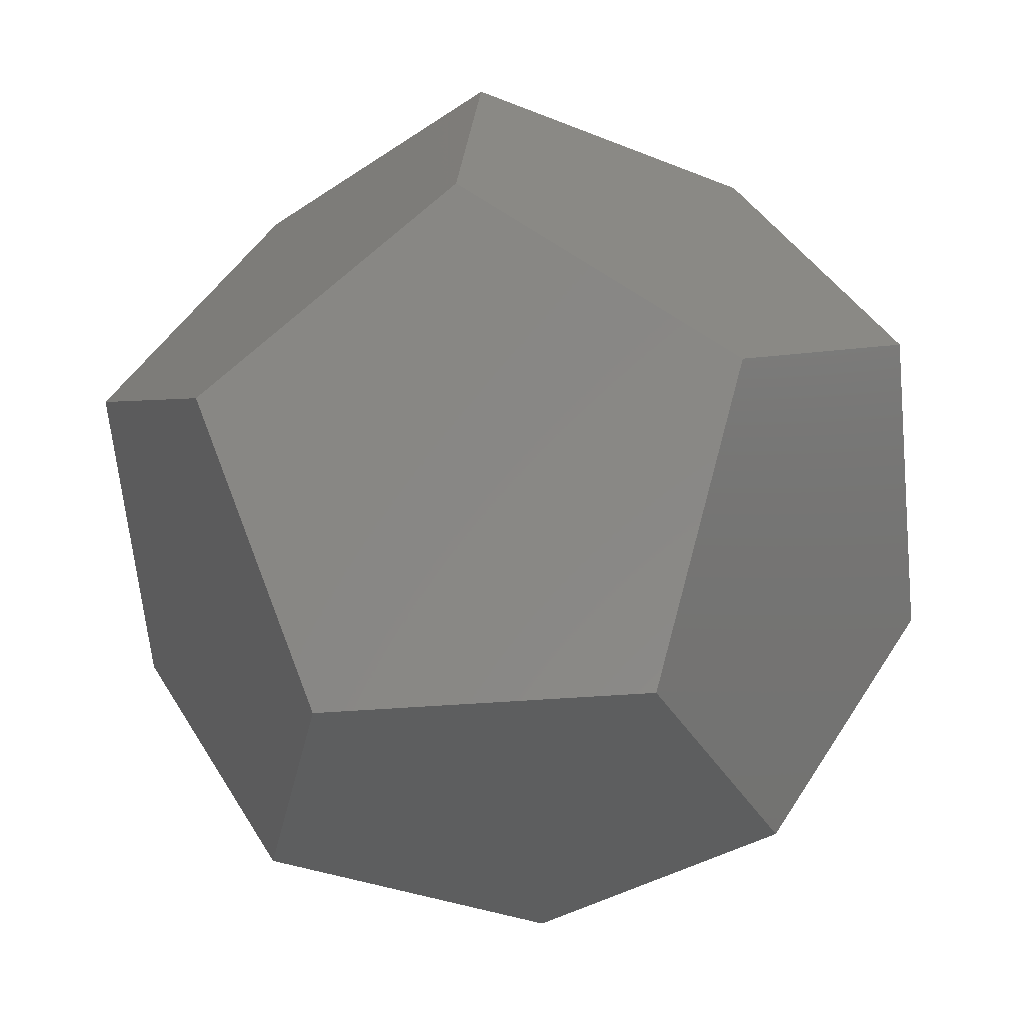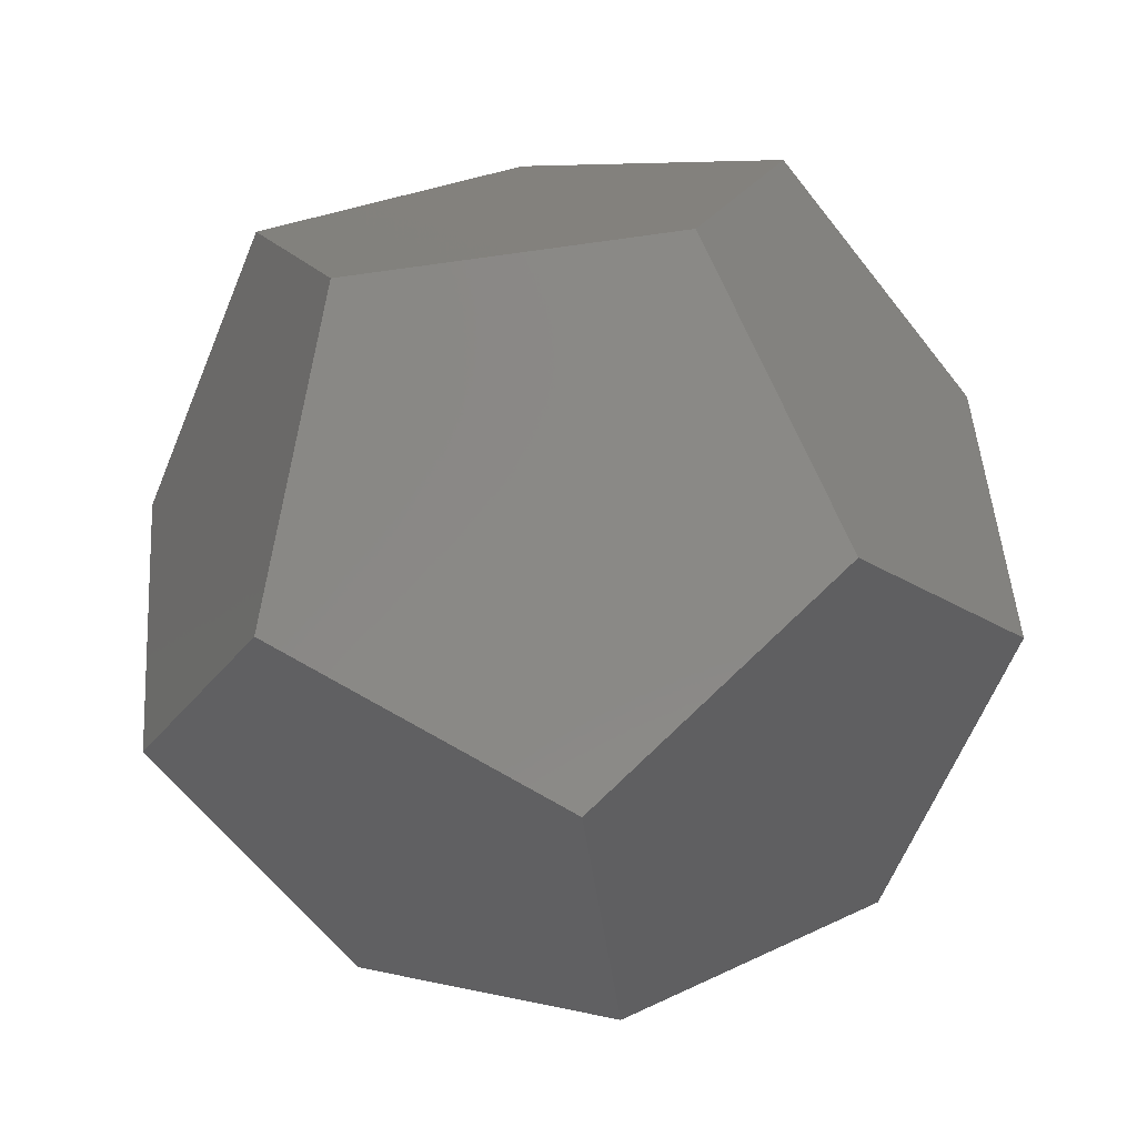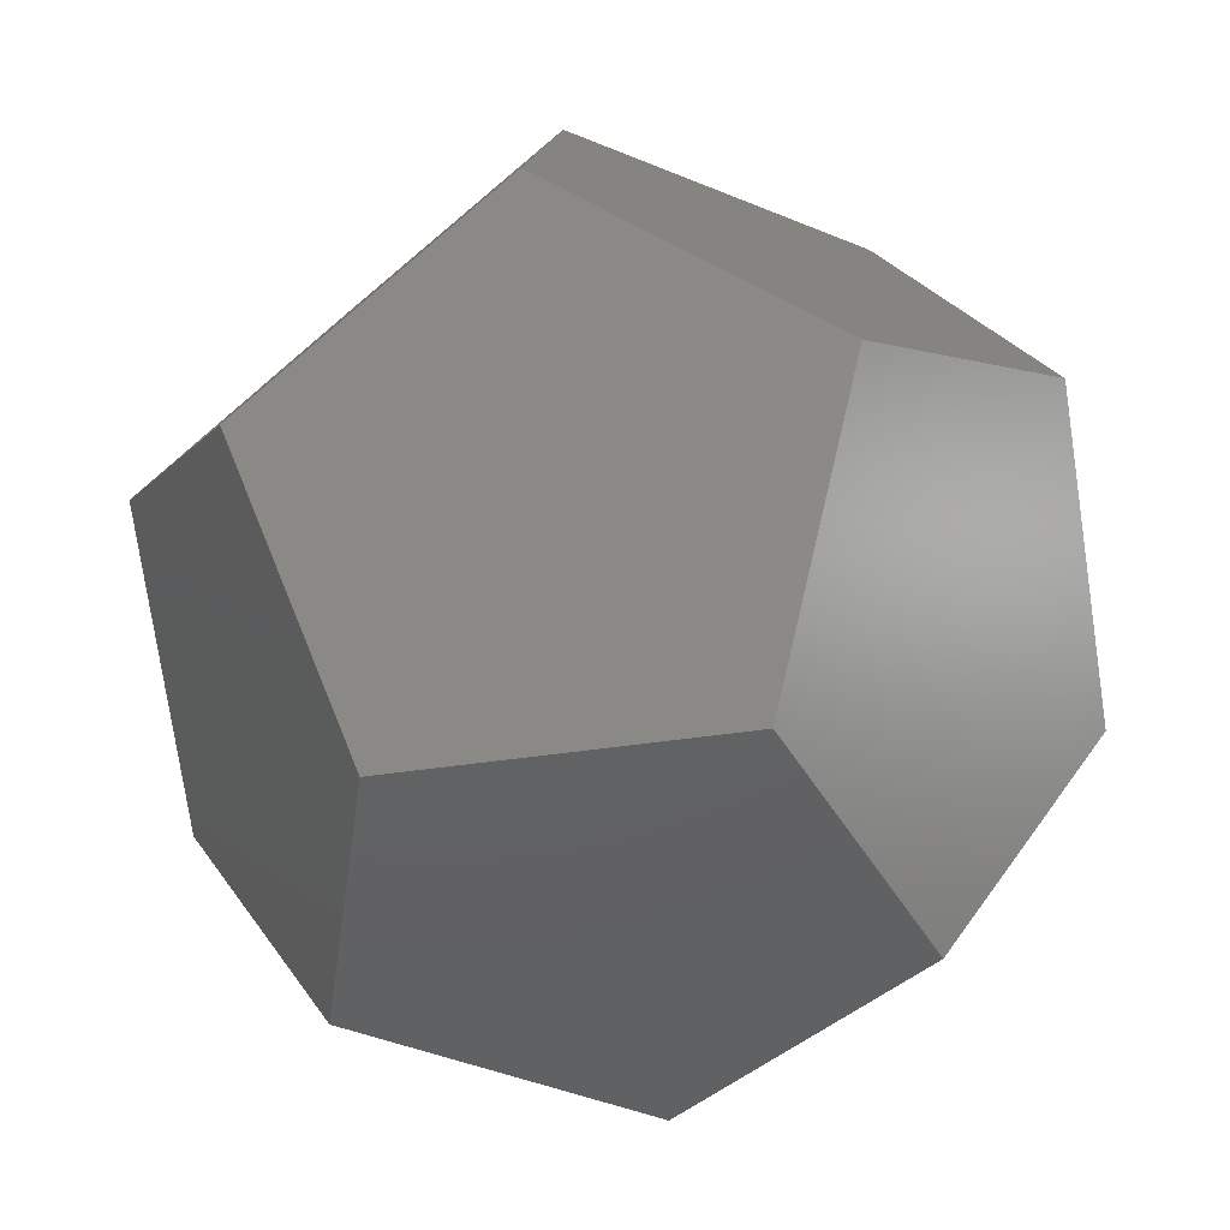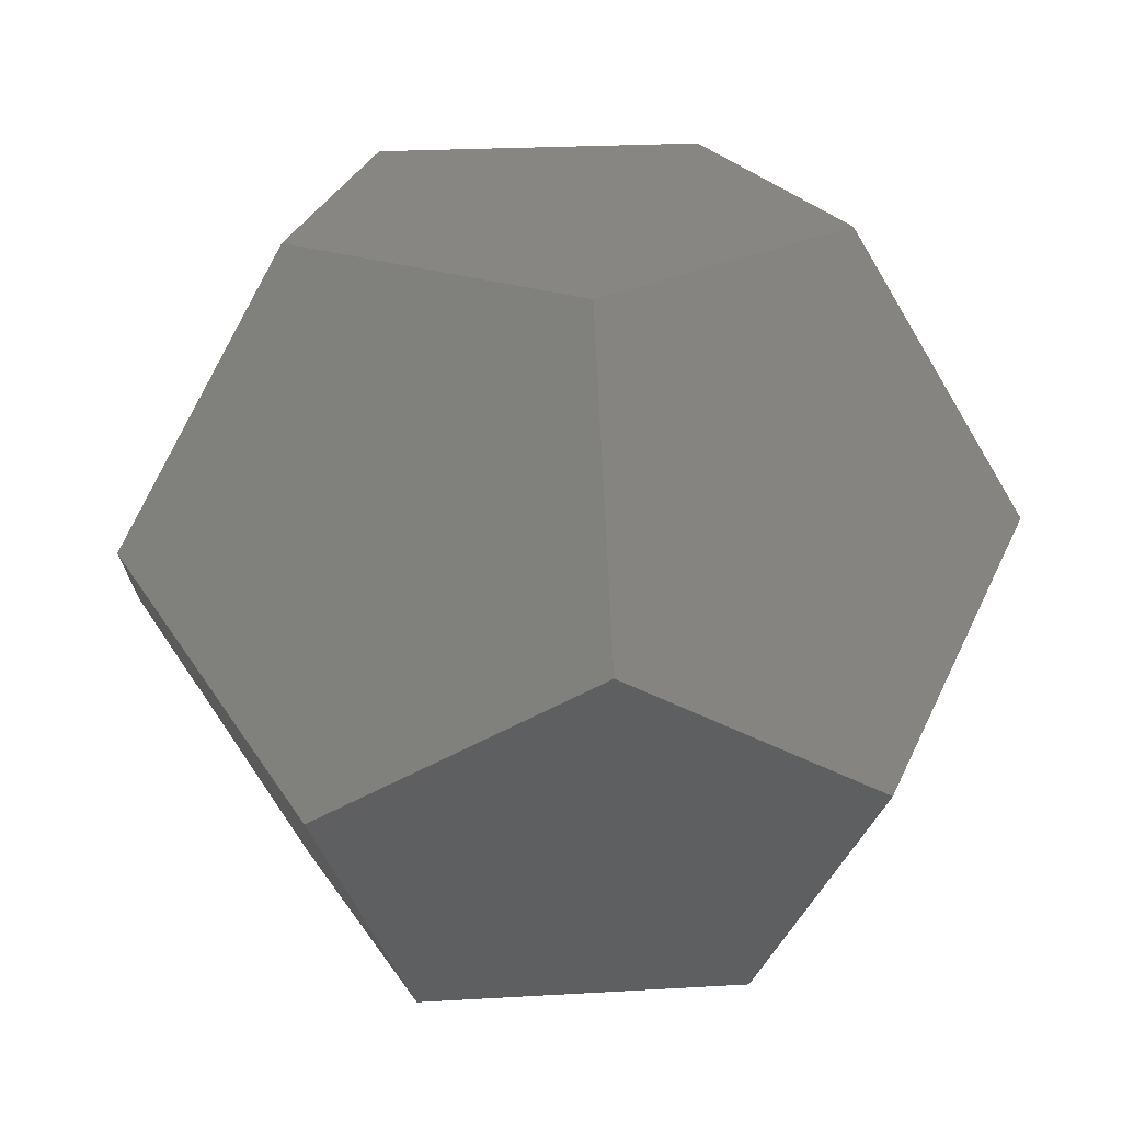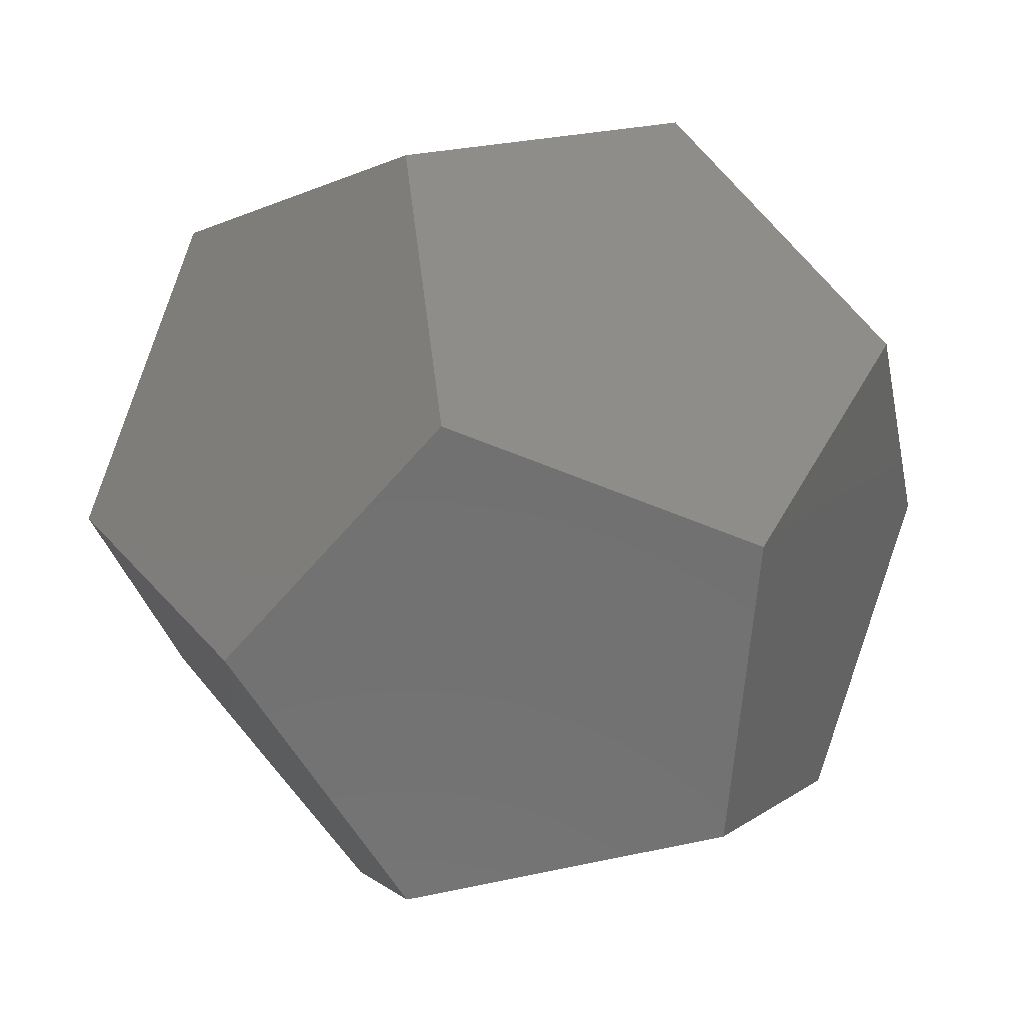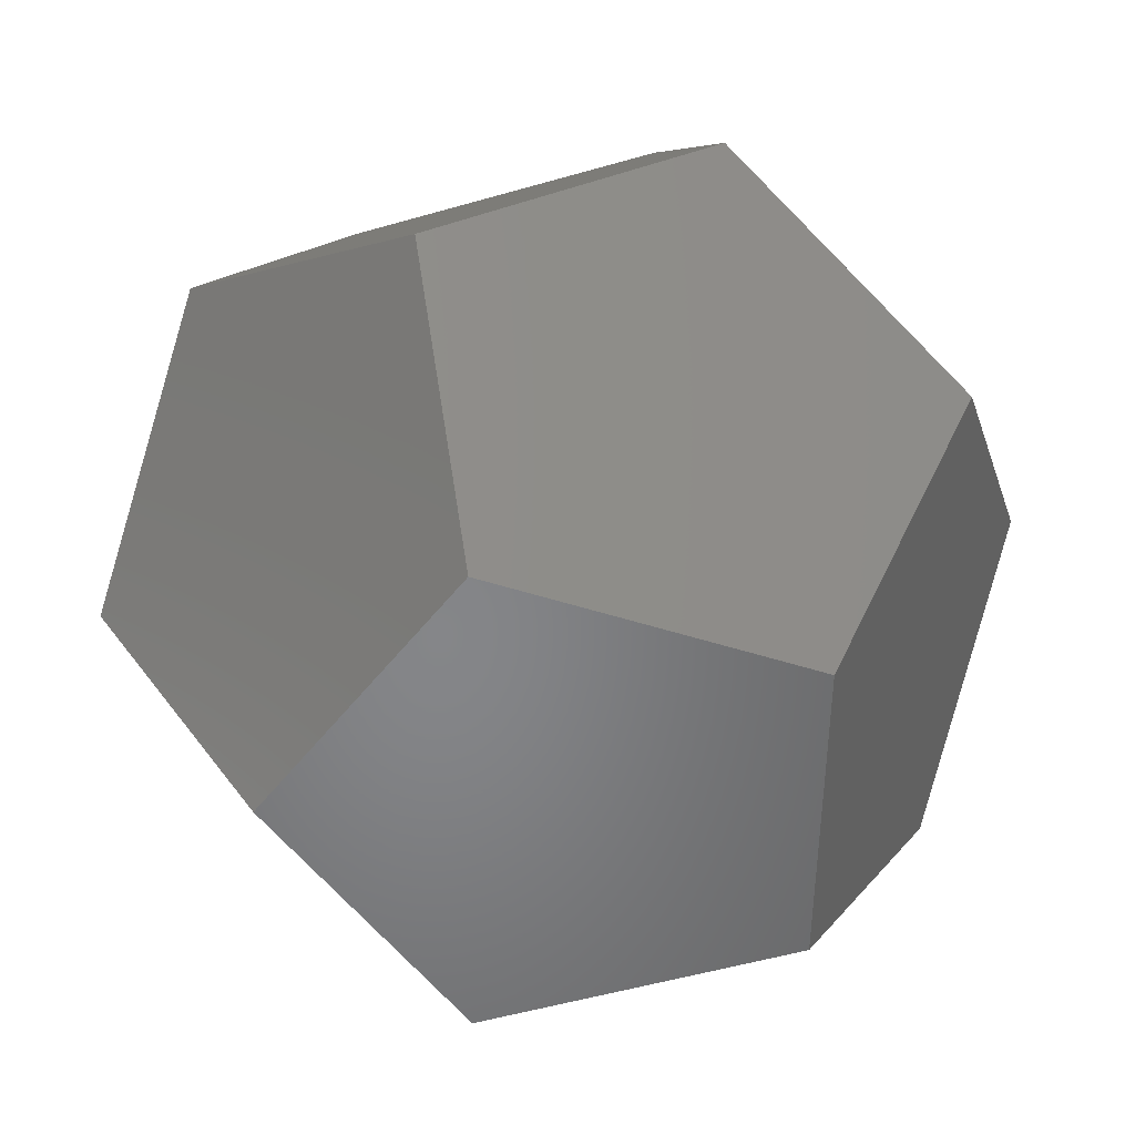
<metadata>
{"format":"stl","ext":"stl","renderer":"f3d","projection":"perspective","resolution":1024,"background":"white","views":[{"elev":-33.5,"azim":78.9,"up":"+Z"},{"elev":-73.0,"azim":-172.2,"up":"+Y"},{"elev":-44.1,"azim":-134.0,"up":"+Z"},{"elev":23.4,"azim":-149.7,"up":"+Z"},{"elev":-63.4,"azim":-166.5,"up":"+Z"},{"elev":-52.9,"azim":53.2,"up":"+Z"}]}
</metadata>
<code>
# stl→obj: 36 verts, 68 faces
v -5.682 -22.88 -38.97
v 5.682 -22.88 -38.97
v 0 -24.72 -35.28
v -9.81 -13.5 -57.72
v -14.53 -20 -44.72
v 9.81 -13.5 -57.72
v 14.53 -20 -44.72
v -8.981 -12.36 -60
v 8.981 -12.36 -60
v 9.81 13.5 -22.28
v -8.981 12.36 -20
v 8.981 12.36 -20
v -9.81 13.5 -22.28
v 5.682 22.88 -41.03
v 14.53 20 -35.28
v -5.682 22.88 -41.03
v -14.53 20 -35.28
v 0 24.72 -44.72
v 23.51 1.665 -41.03
v 15.87 5.157 -57.72
v 23.51 7.639 -44.72
v 14.53 4.721 -60
v 23.51 -1.665 -38.97
v 23.51 -7.639 -35.28
v -15.87 -5.157 -22.28
v -23.51 -1.665 -38.97
v -14.53 -4.721 -20
v -23.51 -7.639 -35.28
v -23.51 1.665 -41.03
v -23.51 7.639 -44.72
v 0 15.28 -60
v 0 -15.28 -20
v -15.87 5.157 -57.72
v -14.53 4.721 -60
v 15.87 -5.157 -22.28
v 14.53 -4.721 -20
f 1 2 3
f 4 1 5
f 1 4 2
f 6 2 4
f 2 6 7
f 8 6 4
f 6 8 9
f 10 11 12
f 10 13 11
f 14 10 15
f 10 14 13
f 16 13 14
f 13 16 17
f 16 14 18
f 19 20 21
f 6 20 19
f 9 20 6
f 20 9 22
f 7 23 24
f 23 6 19
f 23 7 6
f 25 13 26
f 13 25 11
f 11 25 27
f 25 26 28
f 29 17 30
f 17 29 13
f 13 29 26
f 20 18 14
f 31 20 22
f 20 31 18
f 21 14 15
f 14 21 20
f 25 32 27
f 25 3 32
f 3 25 1
f 28 1 25
f 1 28 5
f 18 33 16
f 31 33 18
f 33 31 34
f 16 30 17
f 30 16 33
f 32 35 36
f 3 35 32
f 35 3 2
f 2 24 35
f 24 2 7
f 8 33 34
f 33 29 30
f 33 8 4
f 33 4 29
f 4 26 29
f 5 26 4
f 26 5 28
f 35 10 12
f 35 12 36
f 10 35 23
f 23 35 24
f 19 15 10
f 15 19 21
f 19 10 23
f 12 32 36
f 11 32 12
f 32 11 27
f 9 31 22
f 8 31 9
f 31 8 34

</code>
